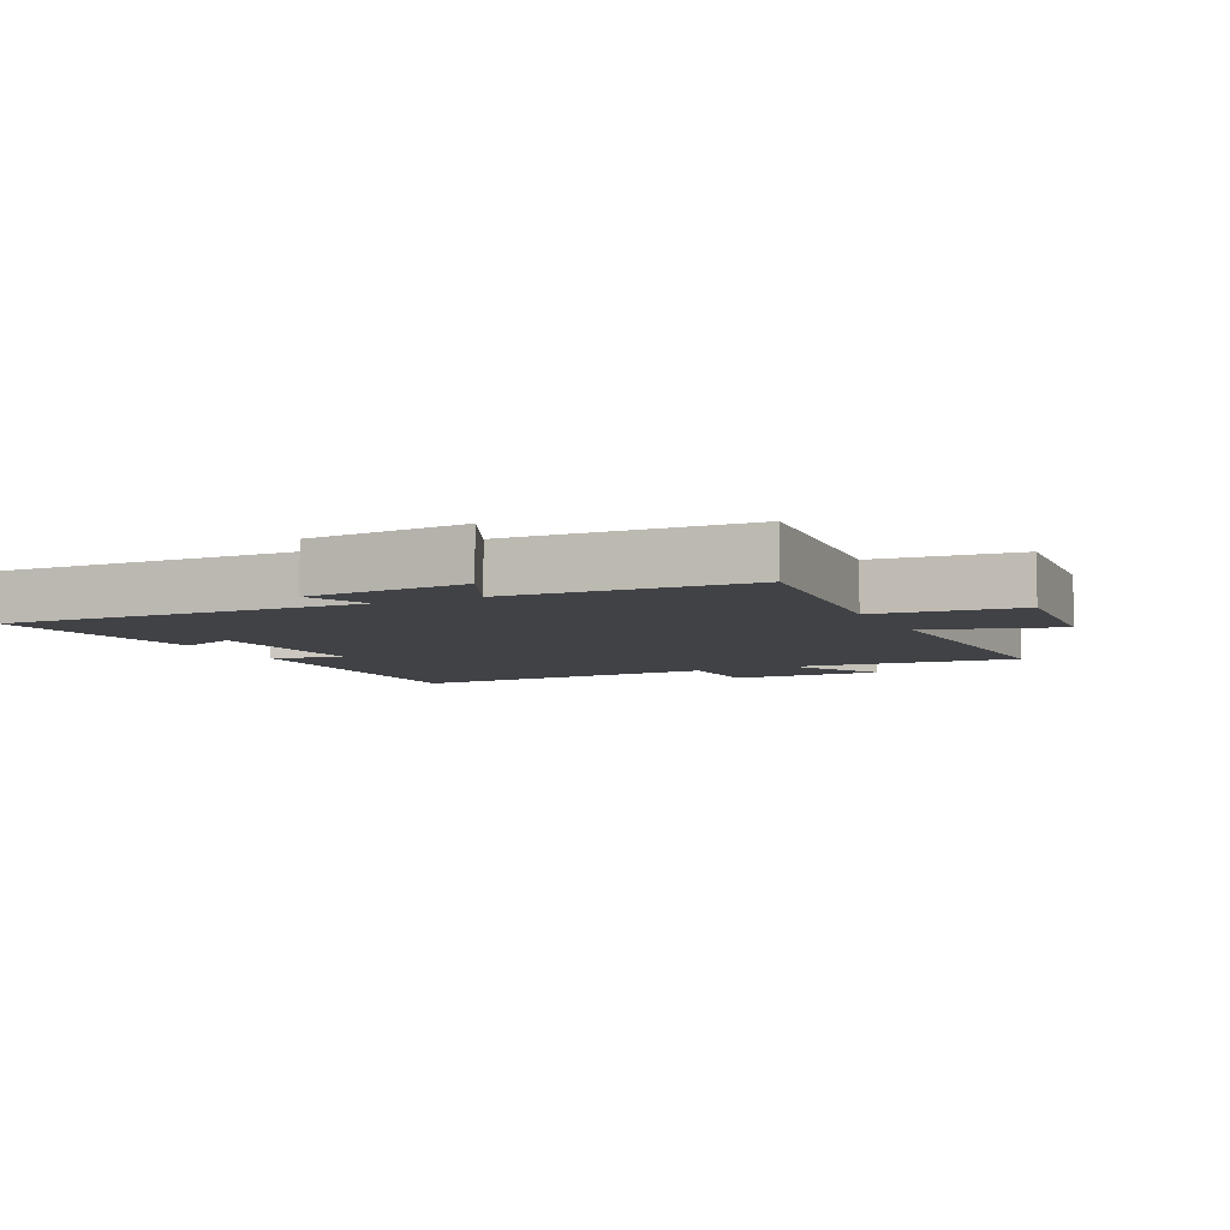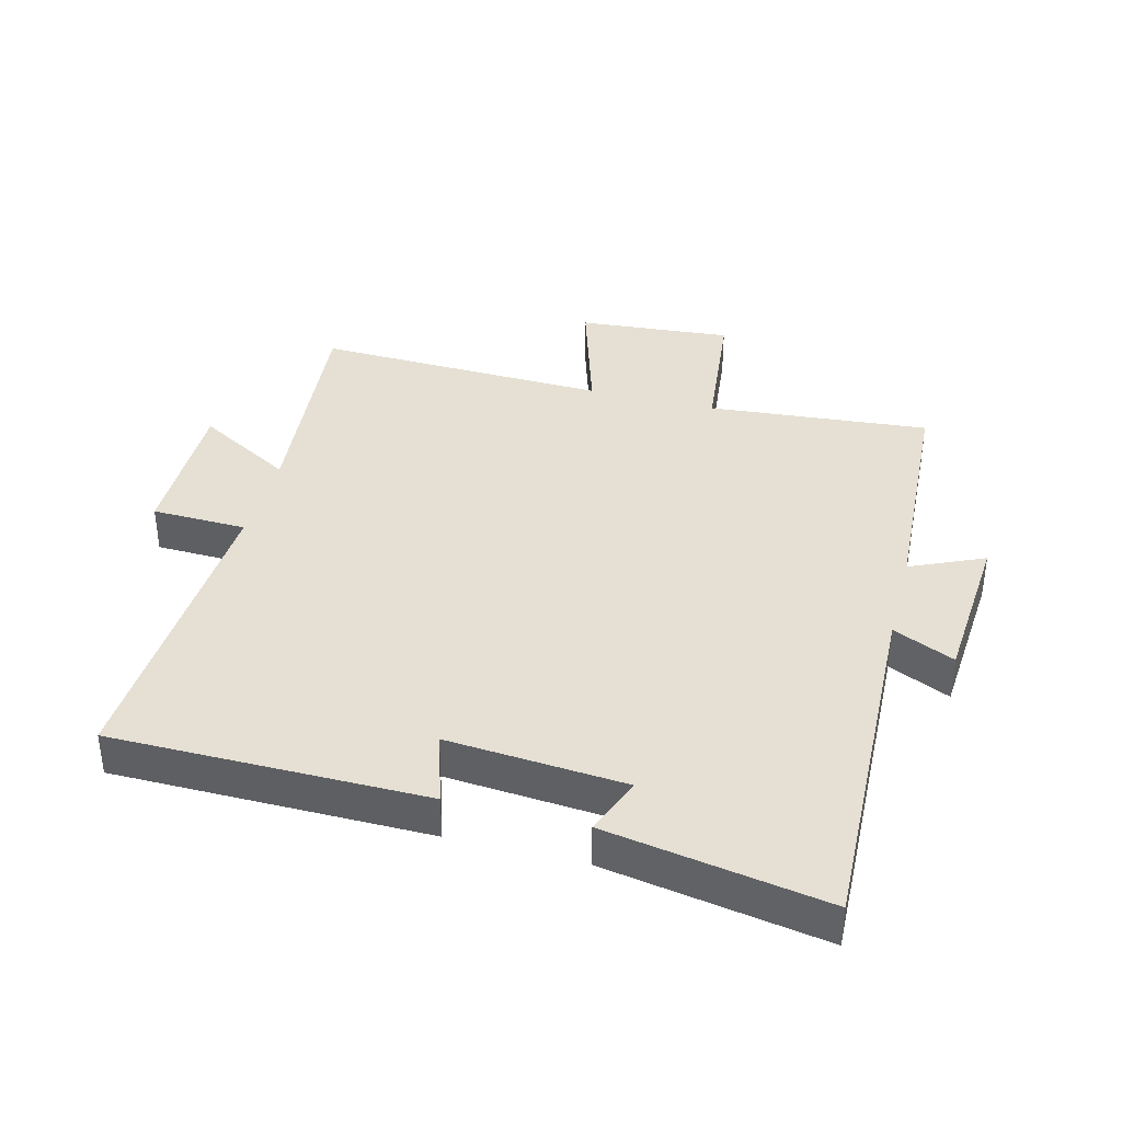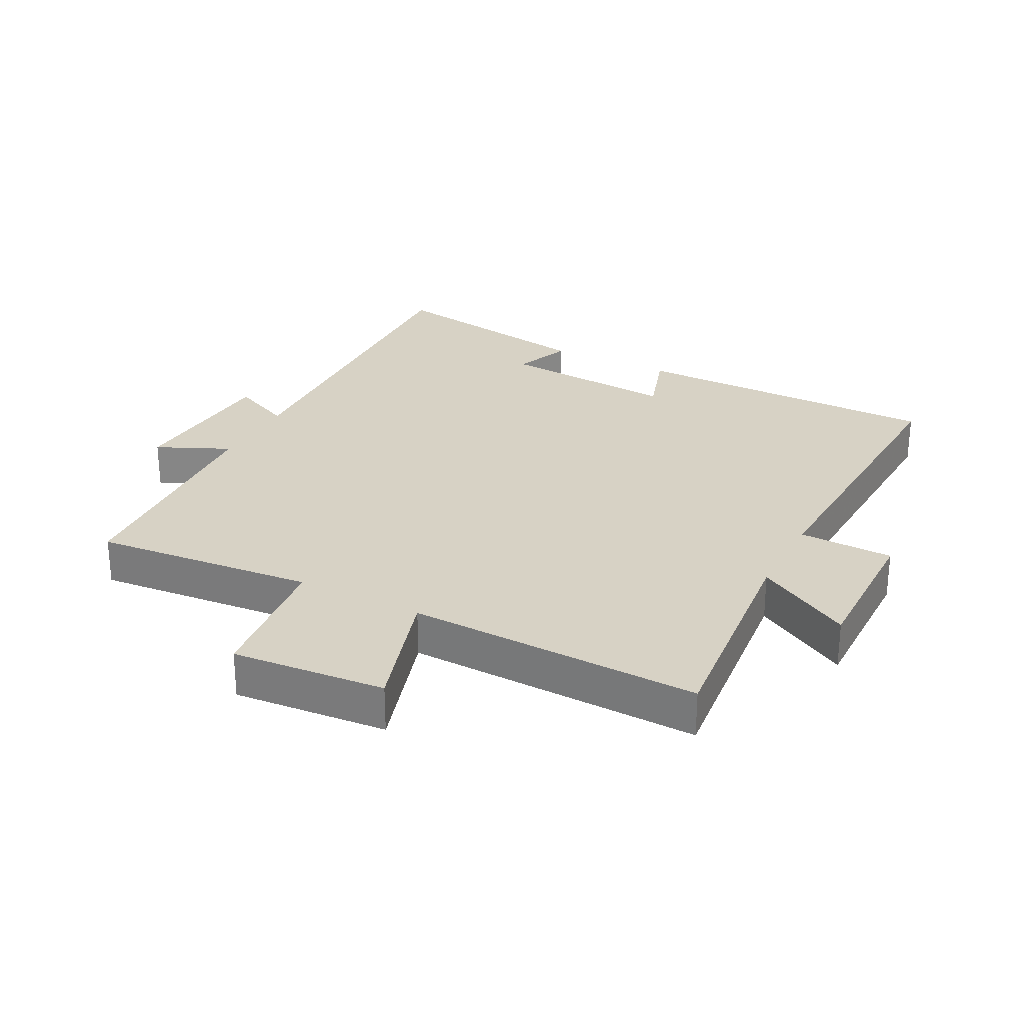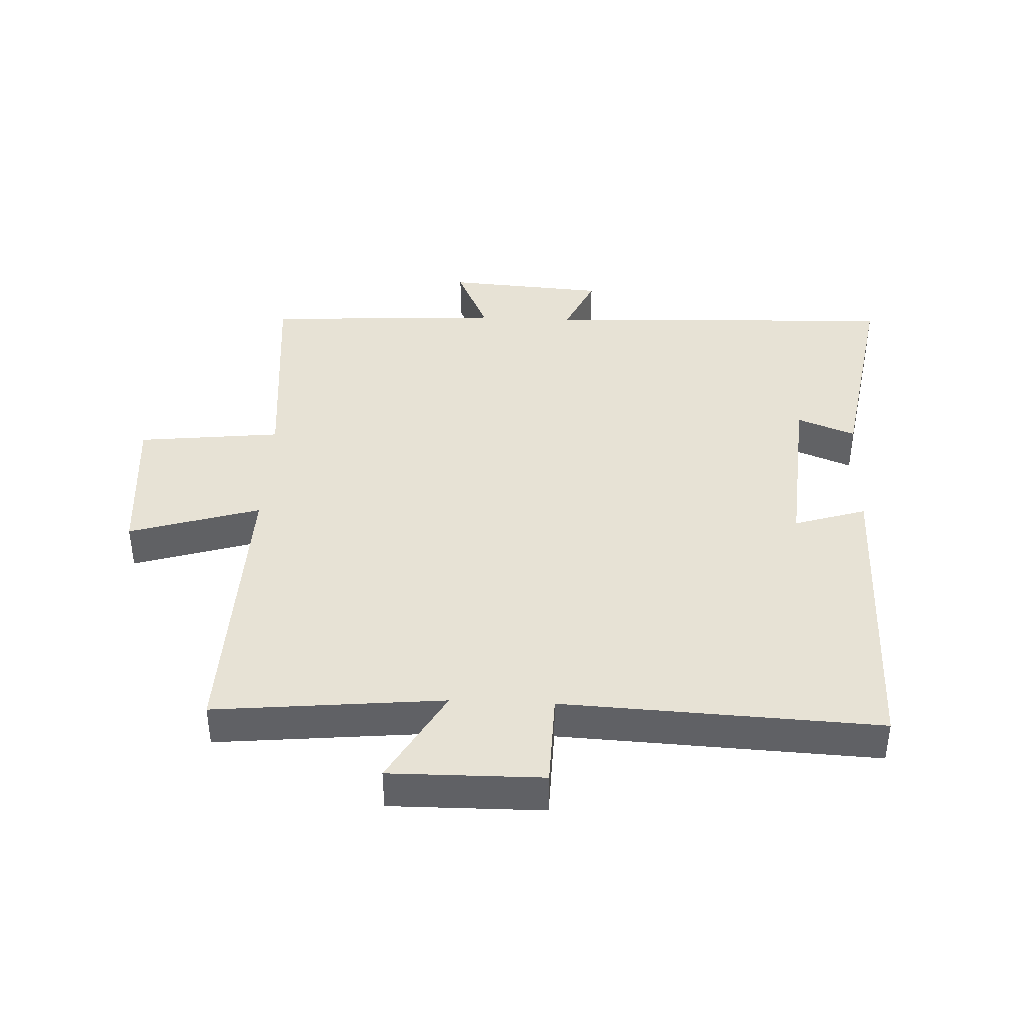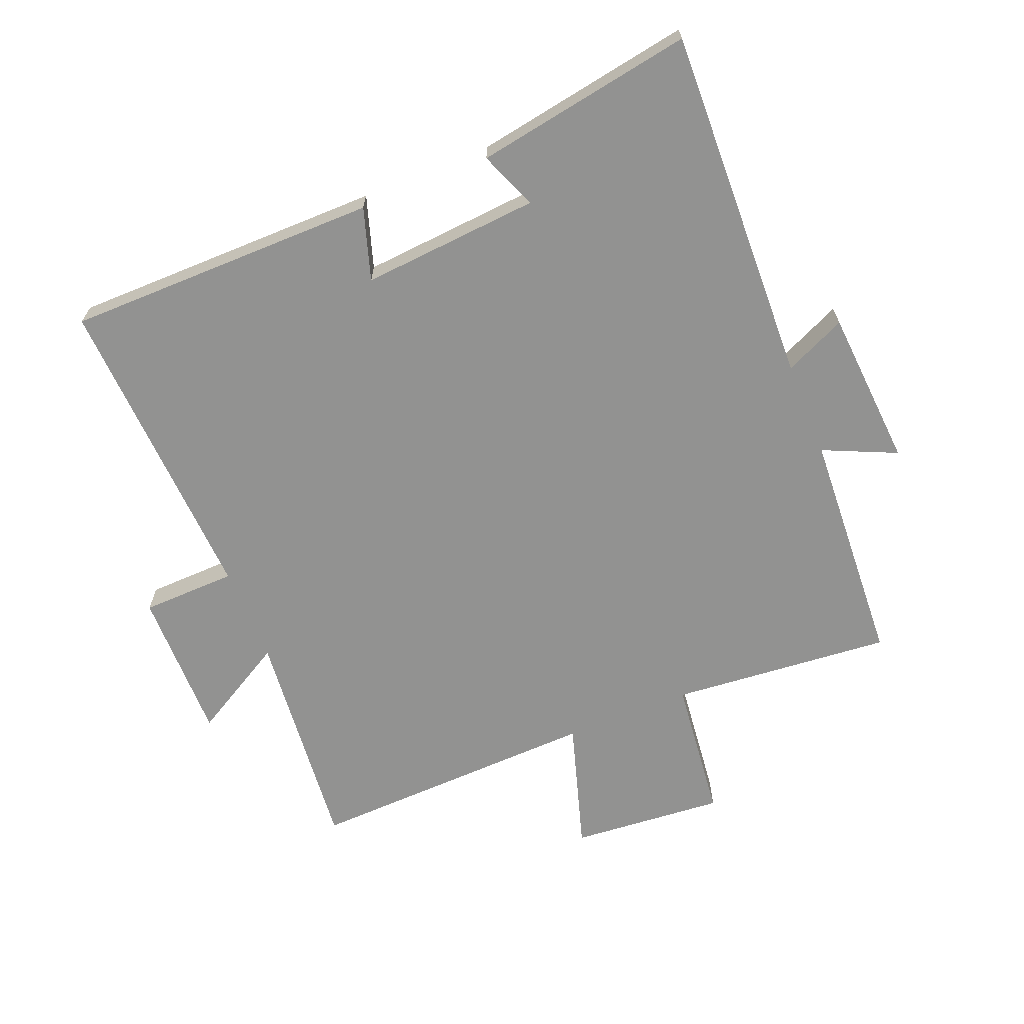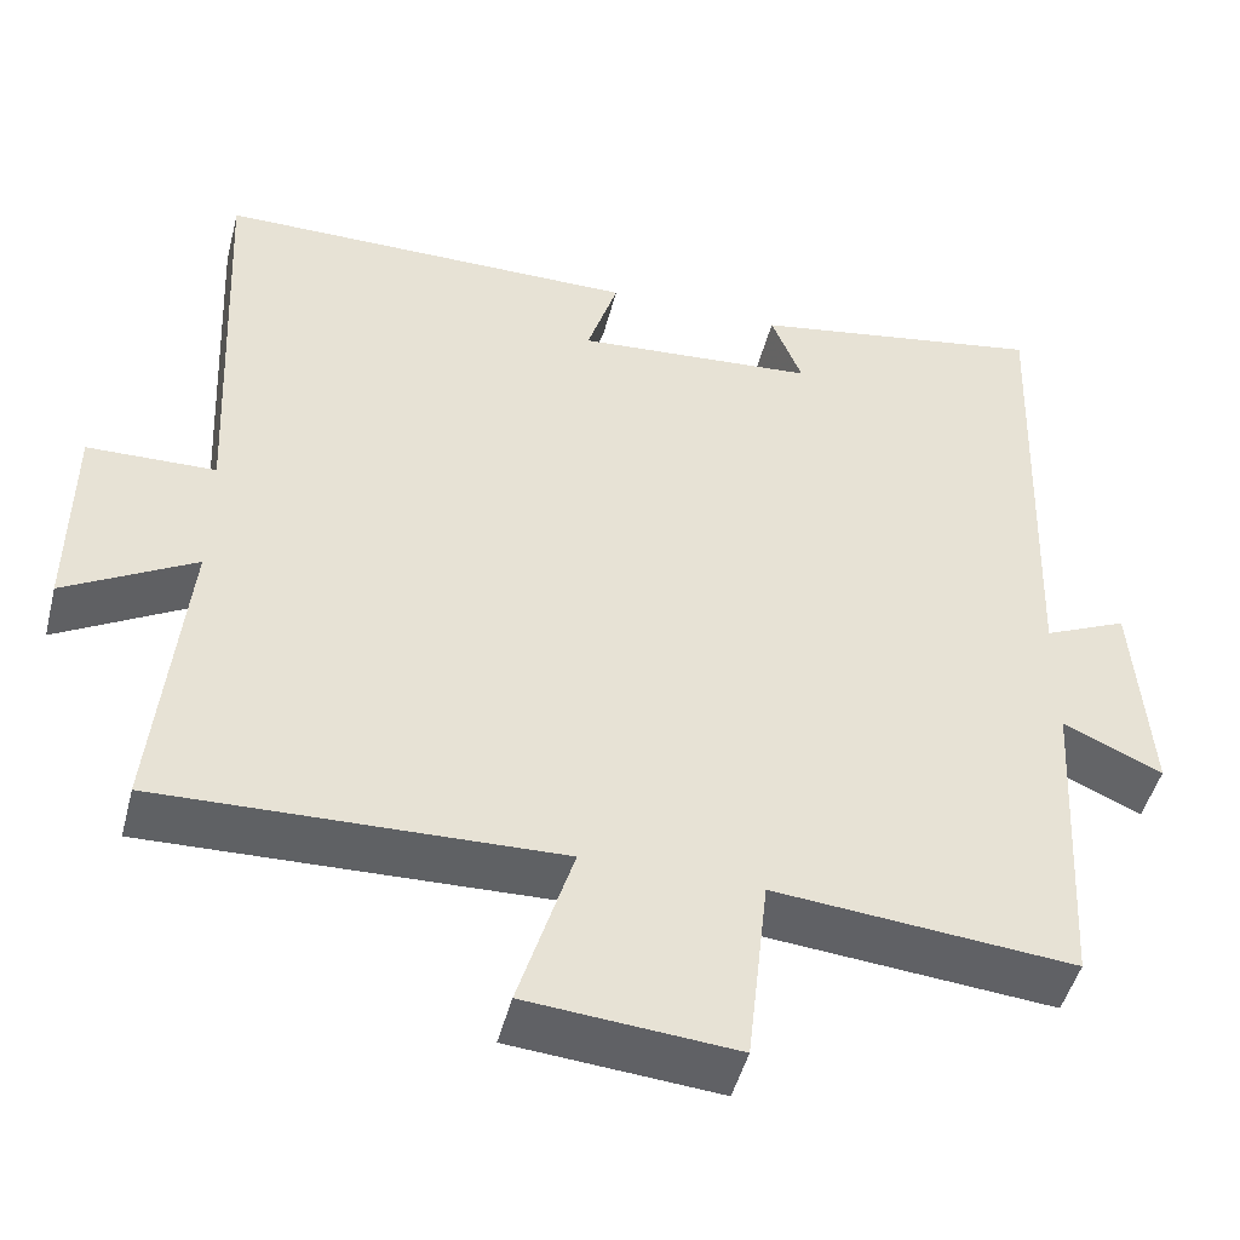
<metadata>
{"format":"obj","ext":"obj","renderer":"f3d","projection":"perspective","resolution":1024,"background":"white","views":[{"elev":-6.5,"azim":115.7,"up":"+Y"},{"elev":37.9,"azim":14.6,"up":"+Y"},{"elev":27.5,"azim":-152.7,"up":"+Y"},{"elev":40.1,"azim":-87.5,"up":"+Y"},{"elev":-66.2,"azim":22.1,"up":"+Y"},{"elev":-47.7,"azim":-14.3,"up":"+Z"}]}
</metadata>
<code>
v 0.52 0.07 0.559
v 0.5 0.07 -0.003
v 0.597 0.07 0.041
v 0.615 0.07 -0.209
v 0.5 0.07 -0.157
v 0.479 0.07 -0.531
v 0.131 0.07 -0.5
v 0.106 0.07 -0.725
v -0.136 0.07 -0.705
v -0.073 0.07 -0.5
v -0.535 0.07 -0.515
v -0.5 0.07 -0.156
v -0.651 0.07 -0.242
v -0.649 0.07 -0.002
v -0.5 0.07 0.002
v -0.524 0.07 0.498
v -0.032 0.07 0.5
v -0.068 0.07 0.387
v 0.212 0.07 0.409
v 0.176 0.07 0.5
v 0.52 0 0.559
v 0.5 0 -0.003
v 0.597 0 0.041
v 0.615 0 -0.209
v 0.5 0 -0.157
v 0.479 0 -0.531
v 0.131 0 -0.5
v 0.106 0 -0.725
v -0.136 0 -0.705
v -0.073 0 -0.5
v -0.535 0 -0.515
v -0.5 0 -0.156
v -0.651 0 -0.242
v -0.649 0 -0.002
v -0.5 0 0.002
v -0.524 0 0.498
v -0.032 0 0.5
v -0.068 0 0.387
v 0.212 0 0.409
v 0.176 0 0.5
f 19 20 1 2
f 18 19 2
f 15 16 17 18
f 15 18 2
f 12 13 14 15
f 12 15 2
f 10 11 12 2
f 7 8 9 10
f 7 10 2 3
f 5 6 7
f 5 7 3
f 3 4 5
f 22 21 40 39
f 22 39 38
f 38 37 36 35
f 22 38 35
f 35 34 33 32
f 22 35 32
f 22 32 31 30
f 30 29 28 27
f 23 22 30 27
f 27 26 25
f 23 27 25
f 25 24 23
f 1 21 22 2
f 2 22 23 3
f 3 23 24 4
f 4 24 25 5
f 5 25 26 6
f 6 26 27 7
f 7 27 28 8
f 8 28 29 9
f 9 29 30 10
f 10 30 31 11
f 11 31 32 12
f 12 32 33 13
f 13 33 34 14
f 14 34 35 15
f 15 35 36 16
f 16 36 37 17
f 17 37 38 18
f 18 38 39 19
f 19 39 40 20
f 20 40 21 1

</code>
